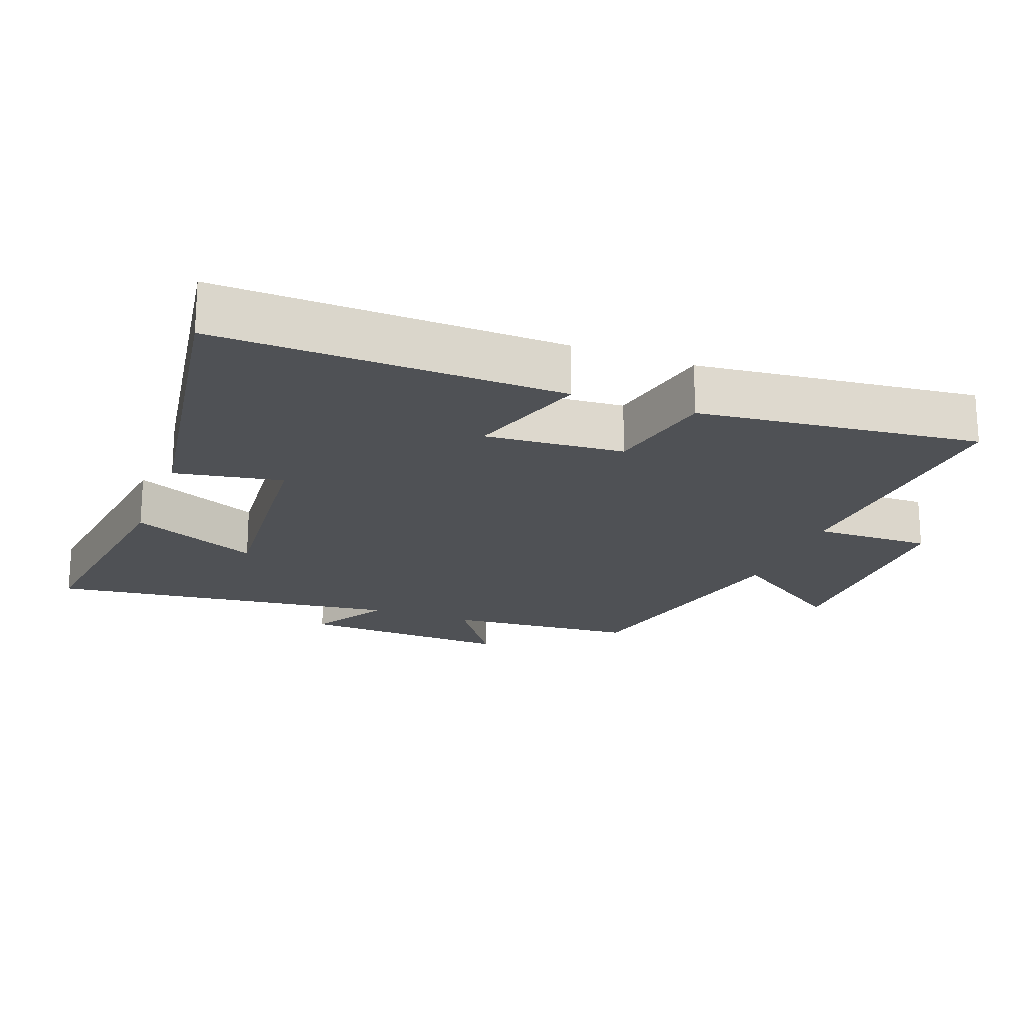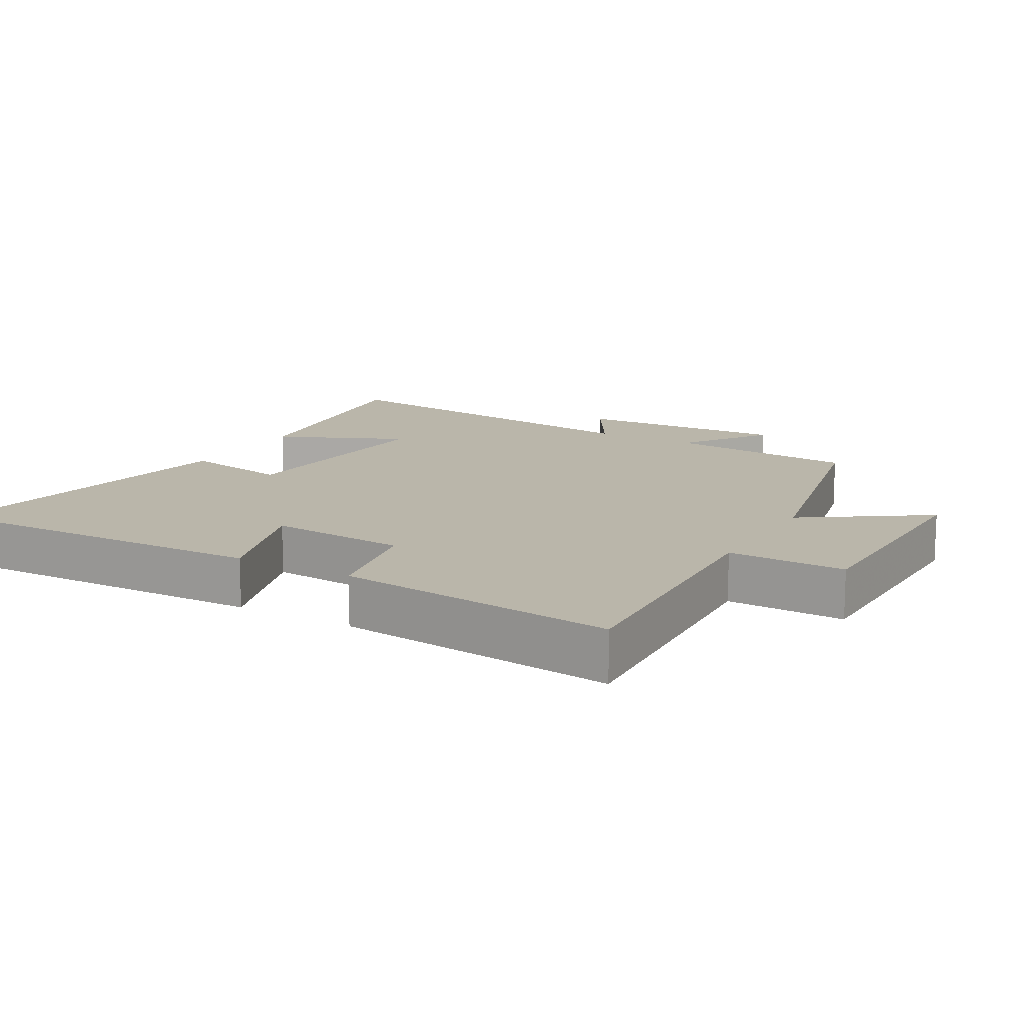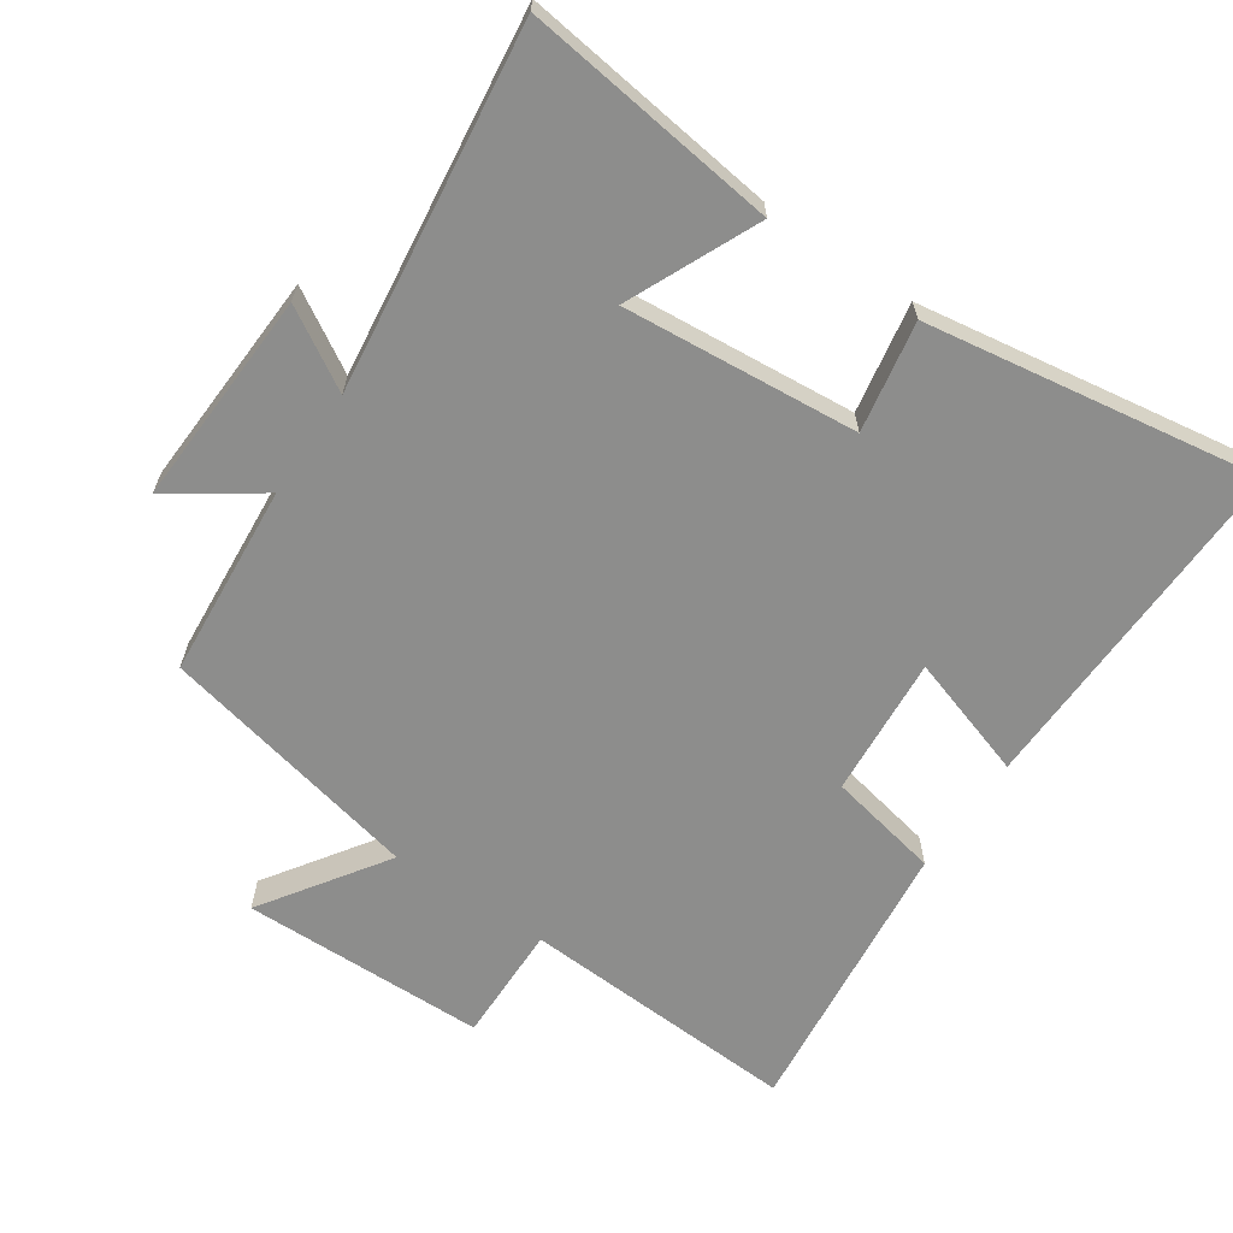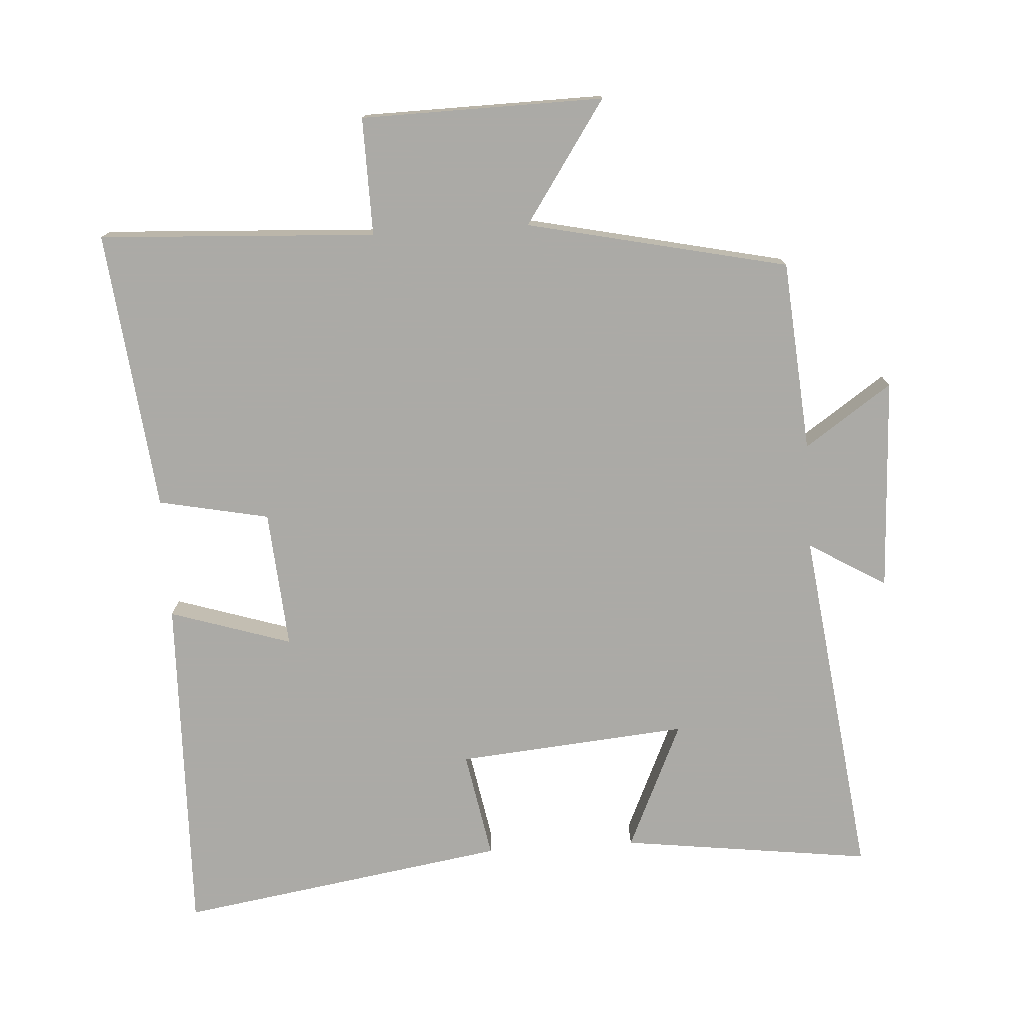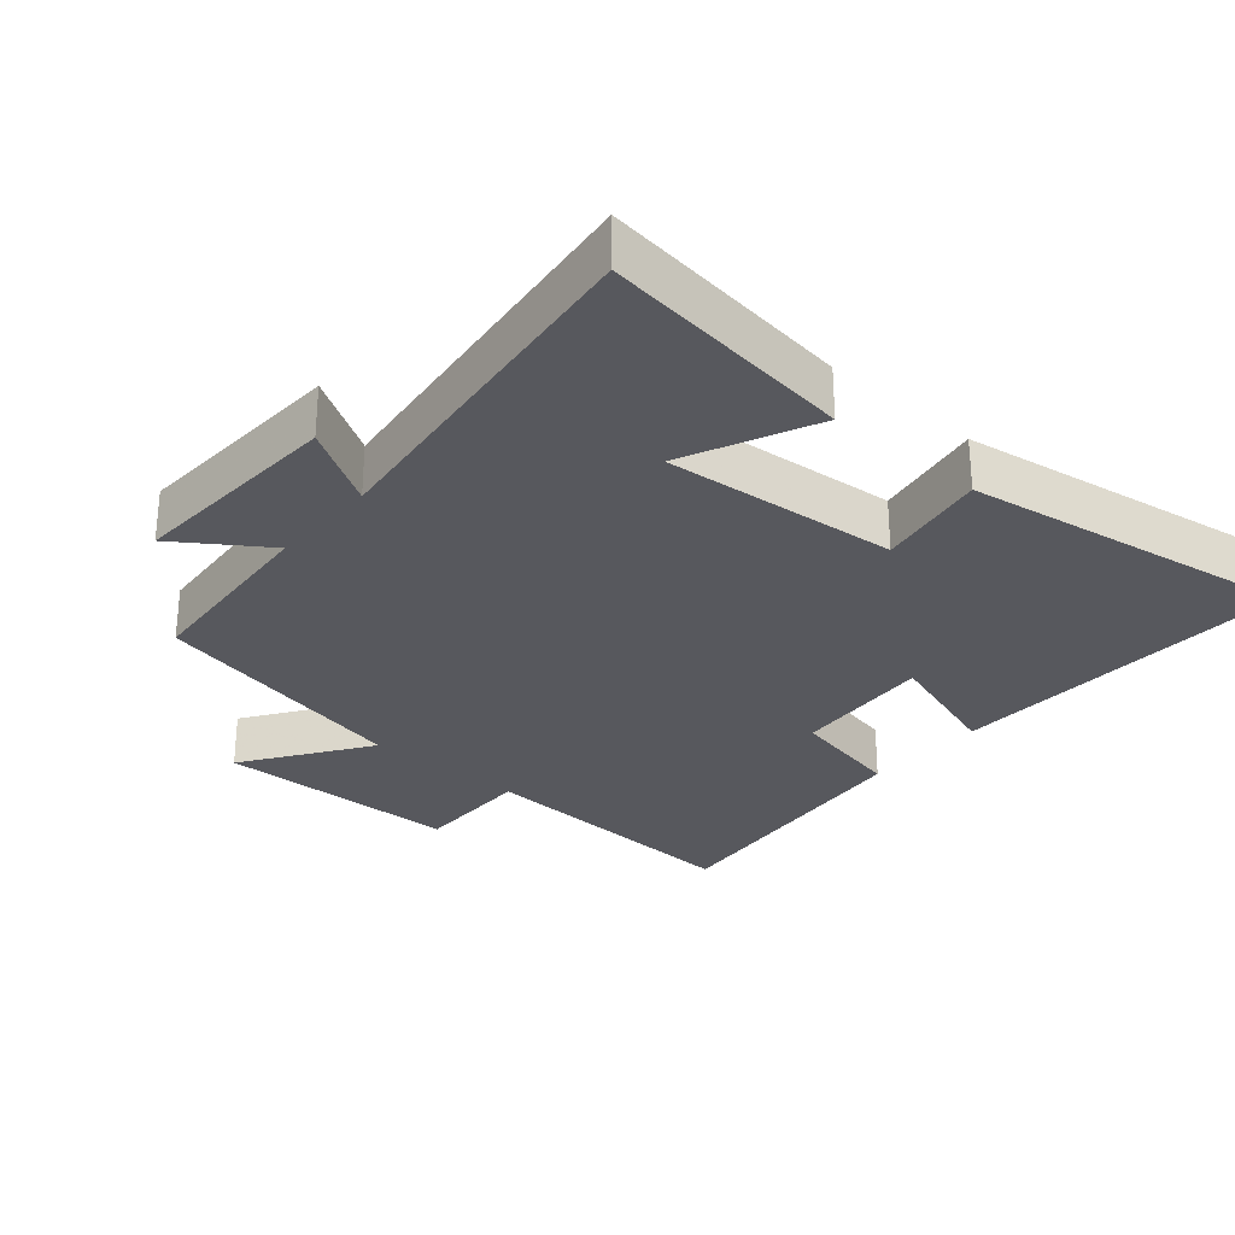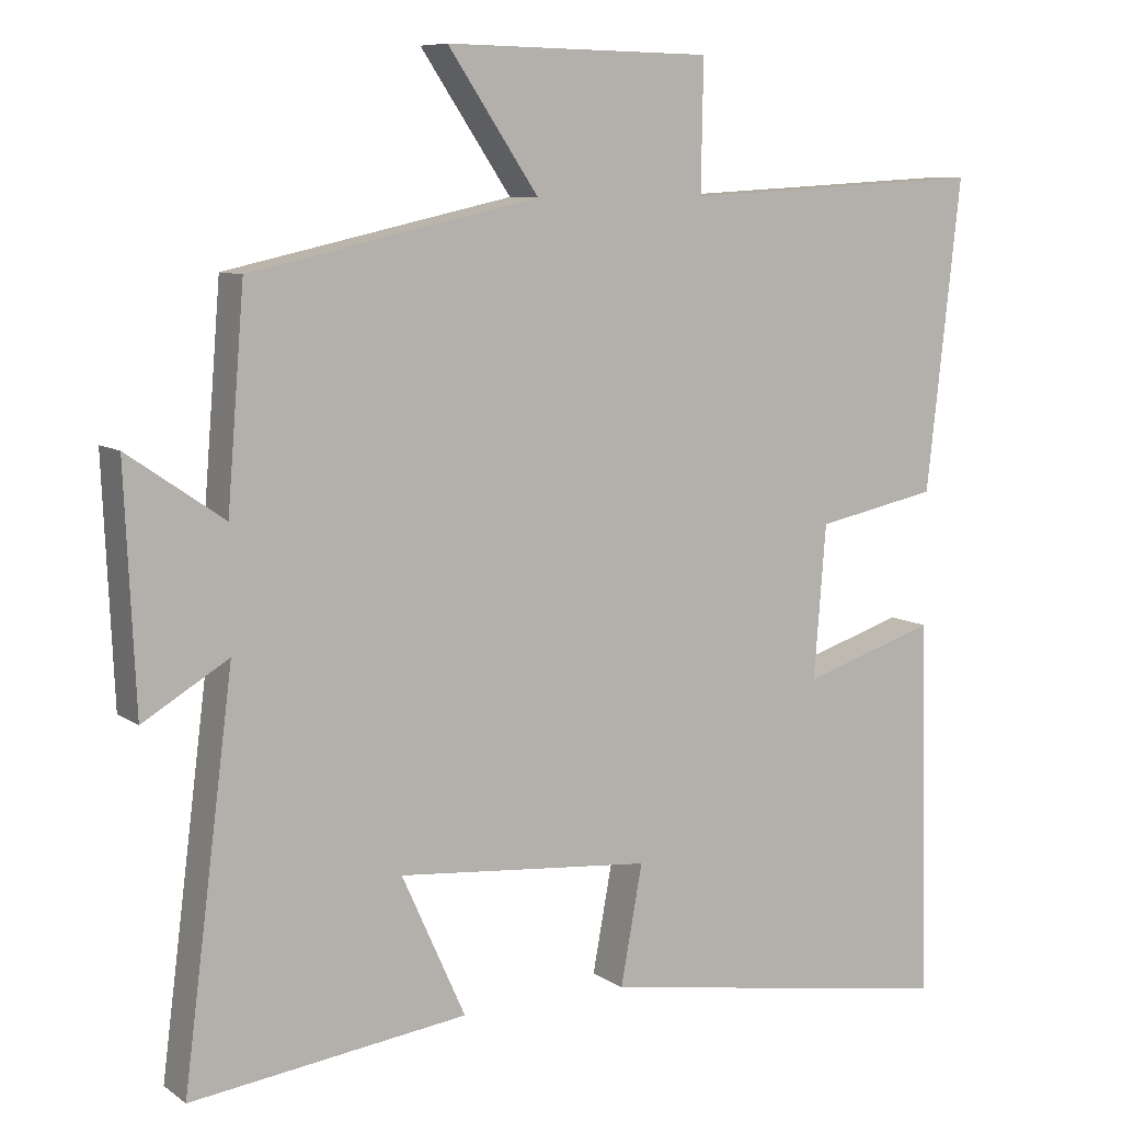
<metadata>
{"format":"obj","ext":"obj","renderer":"f3d","projection":"perspective","resolution":1024,"background":"white","views":[{"elev":-20.0,"azim":-110.8,"up":"+Y"},{"elev":13.8,"azim":-60.3,"up":"+Y"},{"elev":-64.4,"azim":145.8,"up":"+Y"},{"elev":-75.9,"azim":3.6,"up":"+Y"},{"elev":-28.9,"azim":139.1,"up":"+Y"},{"elev":8.4,"azim":150.1,"up":"+Z"}]}
</metadata>
<code>
v 0.567 0.07 -0.547
v 0.198 0.07 -0.5
v 0.283 0.07 -0.311
v -0.057 0.07 -0.341
v -0.028 0.07 -0.5
v -0.513 0.07 -0.577
v -0.5 0.07 -0.071
v -0.321 0.07 -0.128
v -0.337 0.07 0.076
v -0.5 0.07 0.109
v -0.546 0.07 0.522
v -0.139 0.07 0.5
v -0.142 0.07 0.673
v 0.214 0.07 0.679
v 0.093 0.07 0.5
v 0.477 0.07 0.416
v 0.5 0.07 0.135
v 0.628 0.07 0.223
v 0.614 0.07 -0.091
v 0.5 0.07 -0.023
v 0.567 0 -0.547
v 0.198 0 -0.5
v 0.283 0 -0.311
v -0.057 0 -0.341
v -0.028 0 -0.5
v -0.513 0 -0.577
v -0.5 0 -0.071
v -0.321 0 -0.128
v -0.337 0 0.076
v -0.5 0 0.109
v -0.546 0 0.522
v -0.139 0 0.5
v -0.142 0 0.673
v 0.214 0 0.679
v 0.093 0 0.5
v 0.477 0 0.416
v 0.5 0 0.135
v 0.628 0 0.223
v 0.614 0 -0.091
v 0.5 0 -0.023
f 17 18 19 20
f 15 16 17 20
f 15 20 1
f 12 13 14 15
f 12 15 1
f 9 10 11 12
f 8 9 12
f 6 7 8
f 5 6 8
f 4 5 8
f 3 4 8 12
f 1 2 3
f 1 3 12
f 40 39 38 37
f 40 37 36 35
f 21 40 35
f 35 34 33 32
f 21 35 32
f 32 31 30 29
f 32 29 28
f 28 27 26
f 28 26 25
f 28 25 24
f 32 28 24 23
f 23 22 21
f 32 23 21
f 1 21 22 2
f 2 22 23 3
f 3 23 24 4
f 4 24 25 5
f 5 25 26 6
f 6 26 27 7
f 7 27 28 8
f 8 28 29 9
f 9 29 30 10
f 10 30 31 11
f 11 31 32 12
f 12 32 33 13
f 13 33 34 14
f 14 34 35 15
f 15 35 36 16
f 16 36 37 17
f 17 37 38 18
f 18 38 39 19
f 19 39 40 20
f 20 40 21 1

</code>
